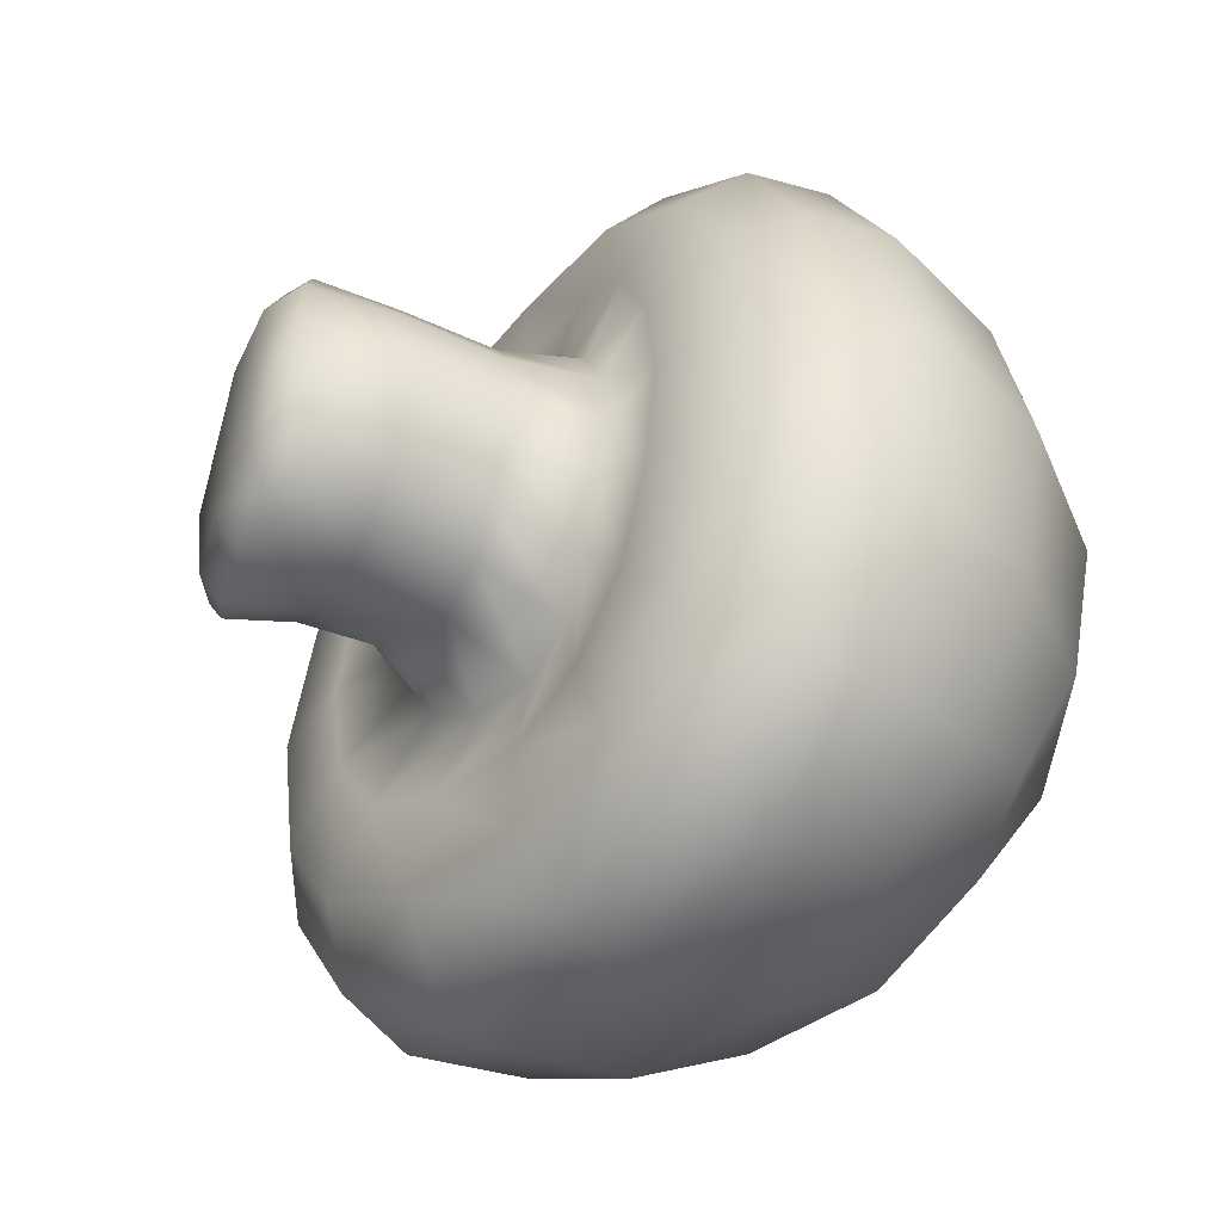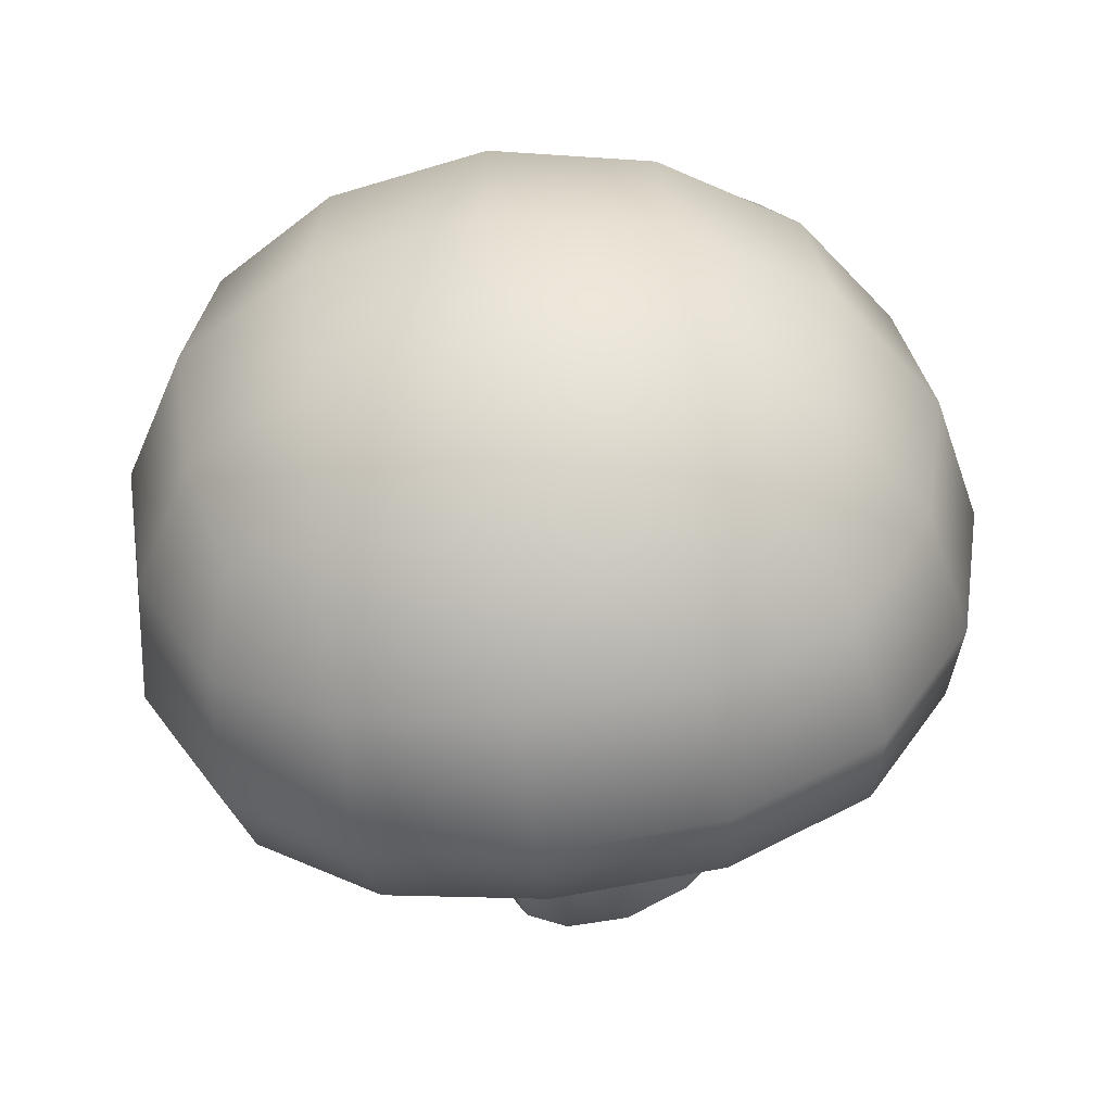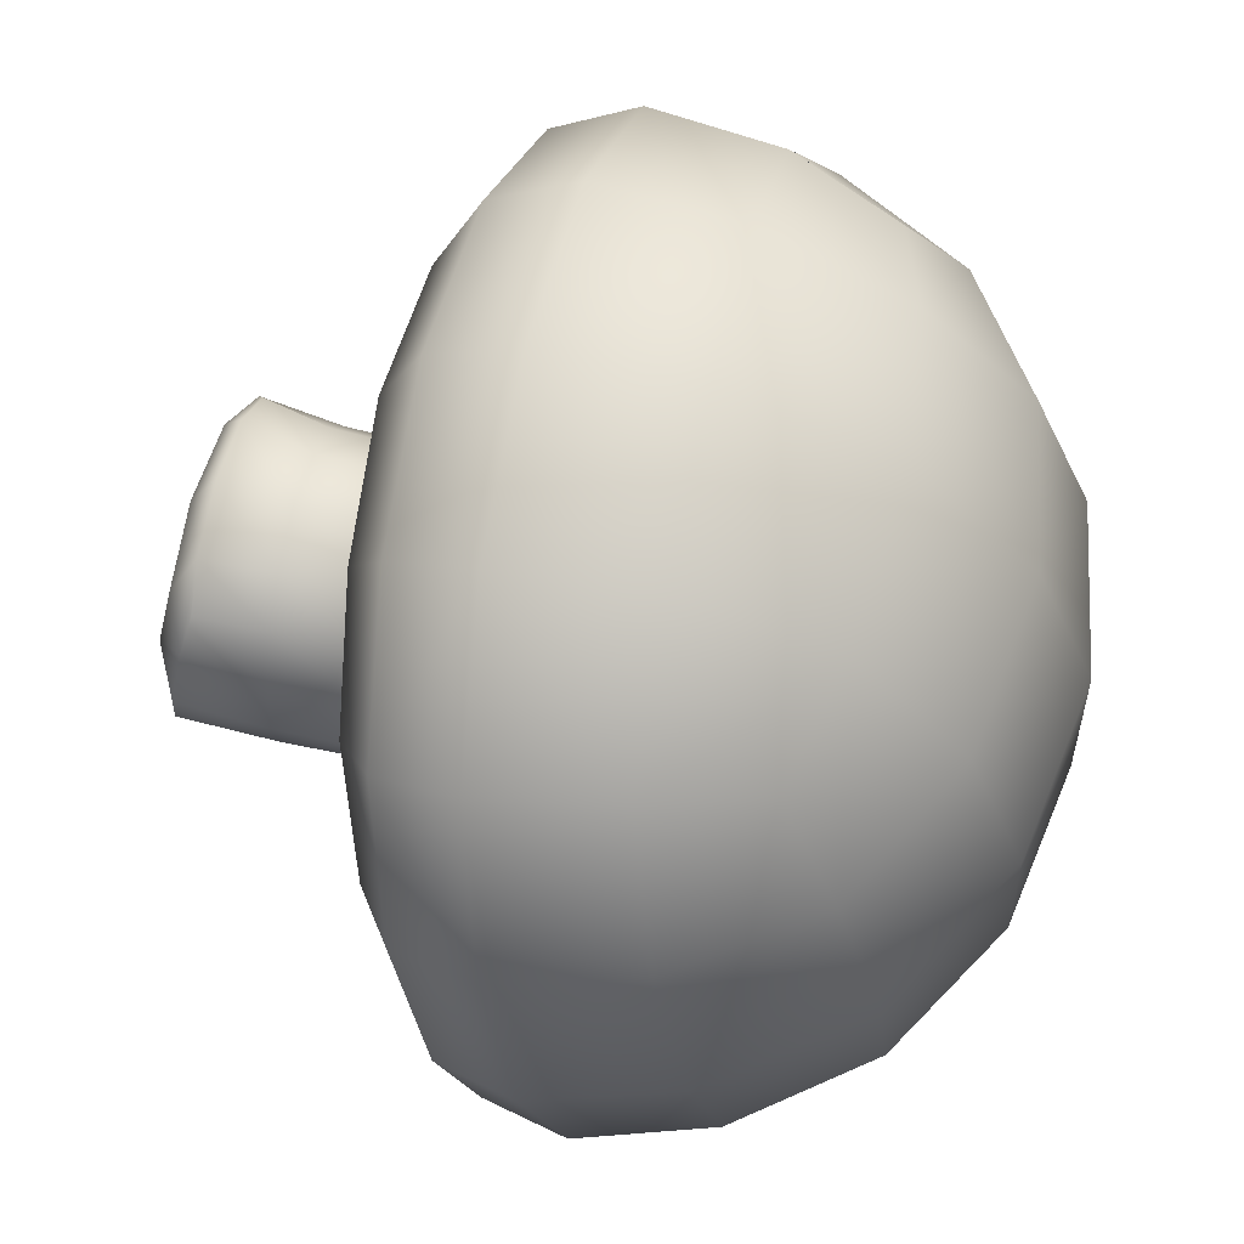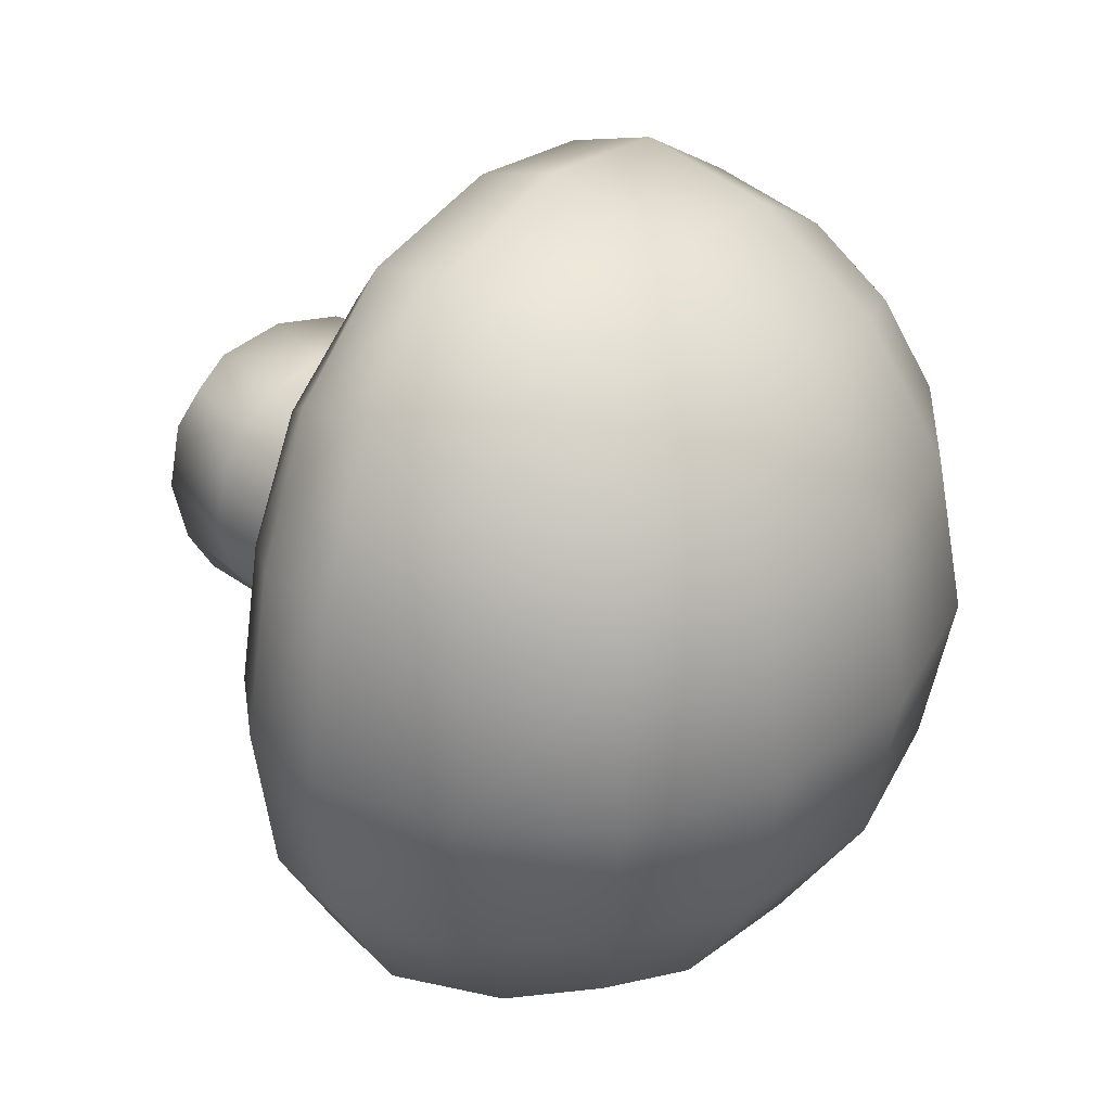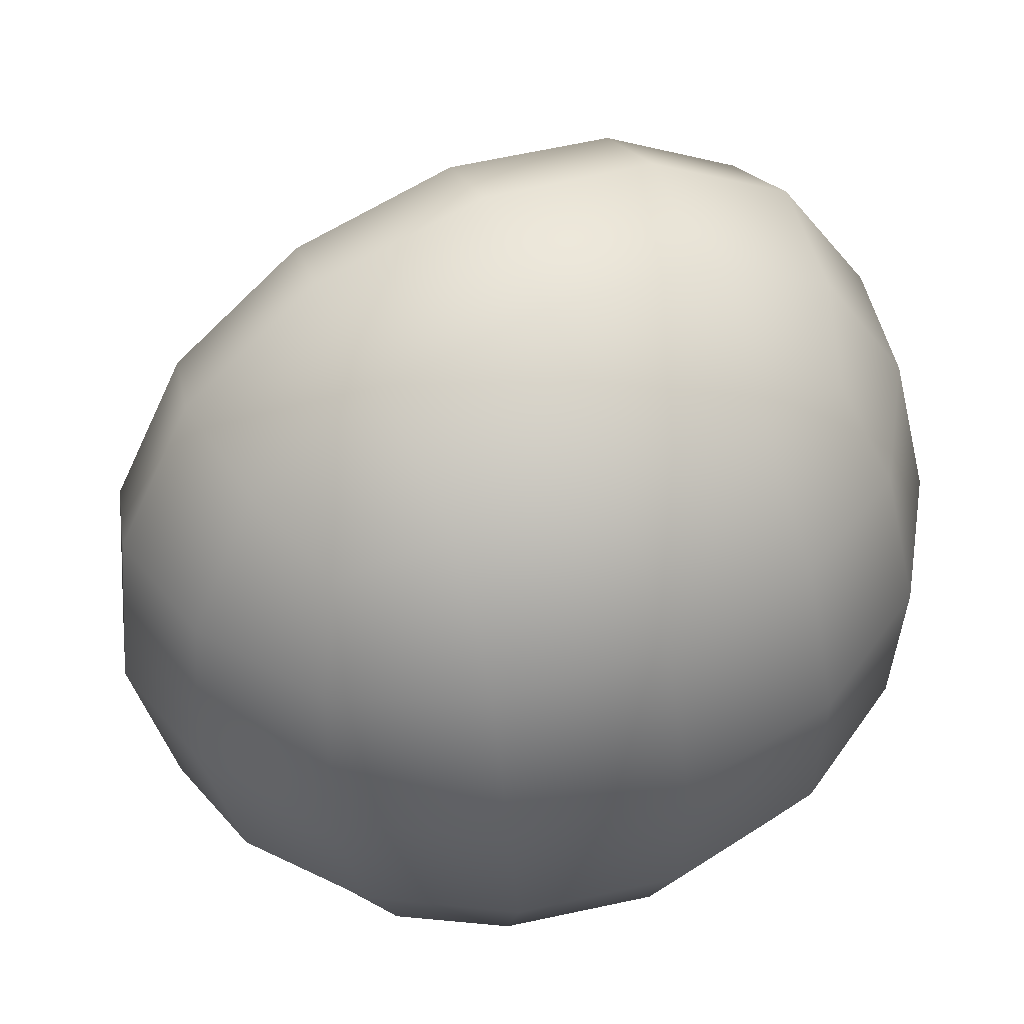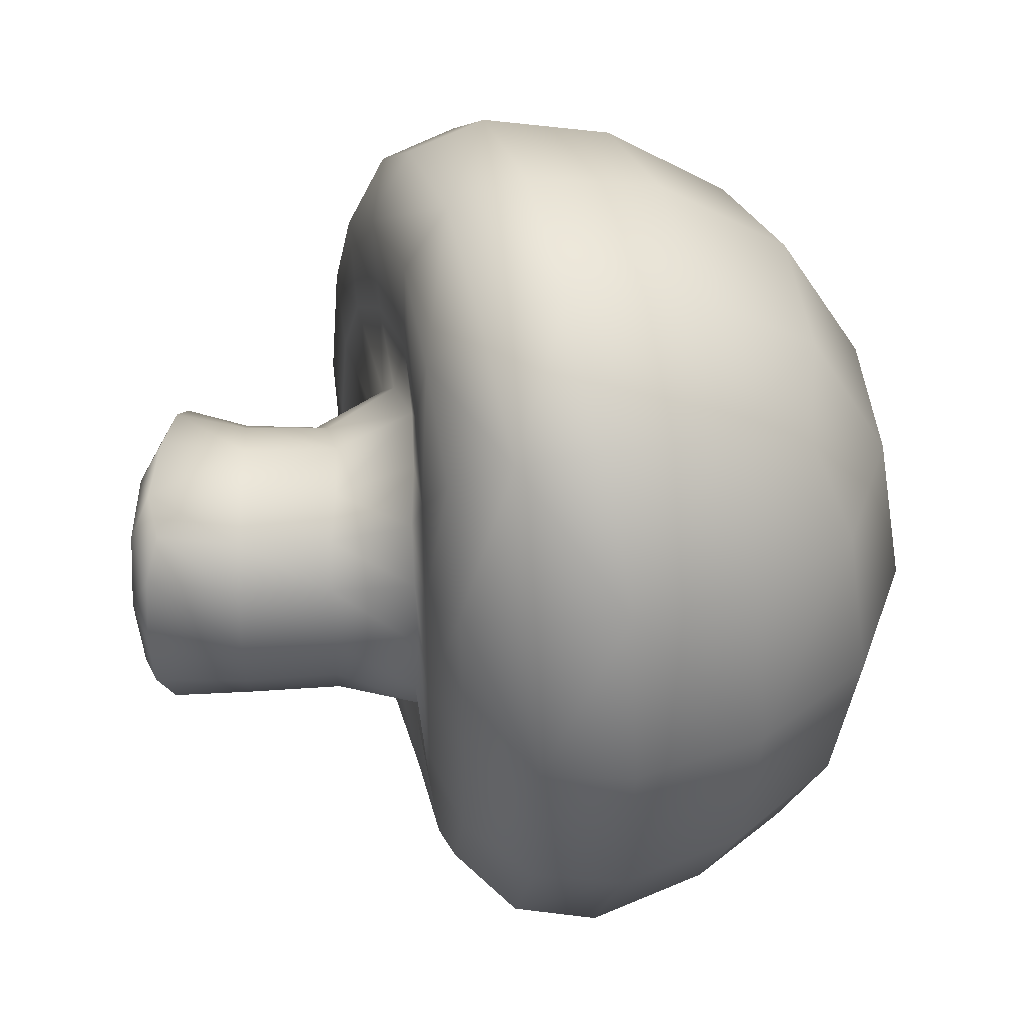
<metadata>
{"format":"obj","ext":"obj","renderer":"f3d","projection":"perspective","resolution":1024,"background":"white","views":[{"elev":-46.2,"azim":153.3,"up":"+Y"},{"elev":-51.6,"azim":-71.7,"up":"+Y"},{"elev":63.0,"azim":-167.2,"up":"+Z"},{"elev":33.6,"azim":-134.9,"up":"+Y"},{"elev":55.2,"azim":-114.0,"up":"+Z"},{"elev":38.7,"azim":177.3,"up":"+Y"}]}
</metadata>
<code>
g default
v 0.7955 0.2389 -0.2502
v 0.7925 -0.2298 -0.2519
v -0.6007 0.5655 -0.3857
v -0.6008 -0.5517 -0.383
v -0.3833 0.5655 0.673
v -0.3754 -0.5527 0.6899
v 0.7509 0.2421 0.2093
v 0.7488 -0.2295 0.2136
v 0.8325 0.003819 -0.3213
v -0.7425 0.003888 -0.487
v -0.473 0.003909 0.8286
v 0.7625 0.003961 0.295
v -0.1577 0.6901 -0.5792
v -0.1587 -0.6795 -0.573
v -0.6075 0.6886 0.1575
v -0.6052 -0.6586 0.165
v 0.113 0.6899 0.7009
v 0.1206 -0.68 0.7177
v 0.7942 0.3161 -0.01543
v 0.7982 -0.3058 -0.01401
v -0.2156 0.003699 -0.8079
v -0.8588 0.005691 0.2085
v 0.166 0.003696 0.9664
v 0.8497 0.003569 -0.00379
v -0.02386 -0.9183 0.05013
v -0.02413 0.9492 0.04485
v 0.822 0.1527 -0.2959
v 0.8277 -0.1441 -0.2911
v -0.6969 0.3372 -0.4468
v -0.6945 -0.3275 -0.4539
v -0.4449 0.3371 0.7728
v -0.4395 -0.3283 0.7861
v 0.7597 0.1528 0.2663
v 0.7608 -0.1466 0.2652
v 0.02705 0.6536 -0.5747
v -0.4109 0.6481 -0.4939
v 0.02602 -0.6426 -0.5684
v -0.4114 -0.6359 -0.4885
v -0.6322 0.6479 -0.1669
v -0.5055 0.6474 0.468
v -0.6329 -0.625 -0.1583
v -0.4993 -0.6253 0.4816
v -0.1582 0.6475 0.7118
v 0.2816 0.6538 0.6305
v -0.1507 -0.6372 0.7291
v 0.2891 -0.6425 0.6477
v 0.7687 0.2873 0.1335
v 0.8161 0.2831 -0.1589
v 0.7771 -0.2763 0.1317
v 0.81 -0.2784 -0.1605
v -0.01385 0.003693 -0.7925
v -0.2005 -0.3712 -0.7514
v -0.4965 0.003691 -0.7016
v -0.2035 0.3788 -0.7358
v -0.868 0.004851 -0.1641
v -0.7943 -0.3587 0.2005
v -0.7245 0.004867 0.5595
v -0.7972 0.3779 0.1923
v -0.1437 0.00369 0.9628
v 0.1566 -0.3716 0.908
v 0.3441 0.003699 0.8769
v 0.1514 0.3789 0.8964
v 0.8243 0.003685 0.1922
v 0.8485 -0.1962 -0.004096
v 0.8732 0.003711 -0.1998
v 0.8501 0.2039 -0.00383
v 0.1449 -0.8679 0.01836
v 0.05564 -0.8623 0.4133
v -0.3155 -0.8507 0.1084
v -0.09588 -0.8617 -0.2985
v 0.144 0.8993 0.01196
v -0.09315 0.884 -0.3131
v -0.3168 0.8839 0.1023
v 0.05101 0.8836 0.403
v -0.0065 -0.3515 -0.7382
v -0.4669 -0.3512 -0.6515
v -0.4694 0.3588 -0.6371
v -0.009574 0.3589 -0.7232
v -0.8061 -0.3441 -0.1542
v -0.6668 -0.3444 0.5362
v -0.6724 0.3589 0.5222
v -0.8067 0.359 -0.1555
v -0.1364 -0.3511 0.9037
v 0.329 -0.3513 0.8247
v 0.3231 0.3591 0.8116
v -0.1415 0.359 0.8935
v 0.8131 -0.1785 0.1734
v 0.86 -0.178 -0.1851
v 0.8612 0.1837 -0.1827
v 0.8143 0.1829 0.1716
v 0.2239 -0.8139 0.3607
v -0.2272 -0.7998 0.4495
v -0.3706 -0.7994 -0.2255
v 0.08195 -0.8146 -0.31
v 0.0846 0.8378 -0.3258
v -0.3682 0.8226 -0.2393
v -0.2323 0.8223 0.4384
v 0.22 0.8377 0.3499
v 0.2304 0.3925 -0.02884
v 0.2299 0.3609 -0.1781
v 0.2383 0.2734 -0.2814
v 0.2358 0.153 -0.3406
v 0.2309 0.003789 -0.3671
v 0.2412 -0.1466 -0.3414
v 0.2303 -0.2621 -0.2708
v 0.2156 -0.3369 -0.1631
v 0.2177 -0.3661 -0.01855
v 0.2573 -0.3364 0.1281
v 0.3047 -0.2625 0.2369
v 0.3261 -0.146 0.3035
v 0.3267 0.004039 0.331
v 0.3217 0.1527 0.2928
v 0.2967 0.2717 0.2244
v 0.2701 0.3593 0.1149
v 0.6082 0.315 -0.04924
v 0.612 0.2829 -0.1769
v 0.6183 0.2234 -0.2668
v 0.6222 0.1325 -0.3255
v 0.6229 0.003689 -0.358
v 0.6221 -0.1251 -0.3249
v 0.6183 -0.2146 -0.2646
v 0.6119 -0.2759 -0.1764
v 0.6085 -0.3073 -0.04844
v 0.6107 -0.2757 0.0804
v 0.6149 -0.2165 0.1711
v 0.6185 -0.1251 0.2291
v 0.6196 0.003687 0.2605
v 0.6176 0.1327 0.2279
v 0.6133 0.2235 0.1683
v 0.6099 0.2831 0.07864
v 0.4019 0.315 -0.05058
v 0.4031 0.2818 -0.1729
v 0.4161 0.2215 -0.2635
v 0.4204 0.1284 -0.3208
v 0.415 0.003766 -0.3518
v 0.4198 -0.1206 -0.3175
v 0.4153 -0.2125 -0.2579
v 0.4029 -0.2749 -0.1691
v 0.4033 -0.3066 -0.04648
v 0.4265 -0.2729 0.07532
v 0.4553 -0.2128 0.1638
v 0.4703 -0.1213 0.2221
v 0.4711 0.003735 0.2524
v 0.4695 0.1296 0.2173
v 0.4529 0.2205 0.158
v 0.4241 0.2829 0.06948
v 0.3868 0.2309 0.4773
v 0.4058 0.3044 0.6605
v 0.3657 0.5524 0.5126
v 0.3508 0.4135 0.3668
v 0.3063 0.706 0.2783
v 0.2966 0.5262 0.1936
v 0.2379 0.7578 -0.005991
v 0.2424 0.566 -0.01791
v 0.1975 0.7055 -0.2894
v 0.2229 0.5265 -0.2305
v 0.1609 0.5512 -0.4974
v 0.2142 0.4124 -0.3892
v 0.1431 0.304 -0.624
v 0.2133 0.2289 -0.4827
v 0.1428 0.003677 -0.6775
v 0.2139 0.003744 -0.5183
v 0.1447 -0.296 -0.6306
v 0.2149 -0.2207 -0.4813
v 0.1621 -0.5389 -0.4887
v 0.2151 -0.3993 -0.3767
v 0.1952 -0.6808 -0.2724
v 0.2228 -0.5037 -0.2148
v 0.2396 -0.726 0.002913
v 0.2426 -0.5387 -0.006848
v 0.3136 -0.6819 0.2907
v 0.3023 -0.5057 0.2095
v 0.3751 -0.5402 0.5304
v 0.3589 -0.4023 0.3854
v 0.4135 -0.2967 0.6745
v 0.393 -0.2227 0.4884
v 0.428 0.003713 0.7155
v 0.4035 0.003707 0.519
g FoodShortRLowerLeg
f 163 165 37 75
f 37 14 52 75
f 52 21 51 75
f 51 161 163 75
f 38 4 30 76
f 30 10 53 76
f 53 21 52 76
f 52 14 38 76
f 29 3 36 77
f 36 13 54 77
f 54 21 53 77
f 53 10 29 77
f 35 157 159 78
f 159 161 51 78
f 51 21 54 78
f 54 13 35 78
f 30 4 41 79
f 41 16 56 79
f 56 22 55 79
f 55 10 30 79
f 42 6 32 80
f 32 11 57 80
f 57 22 56 80
f 56 16 42 80
f 31 5 40 81
f 40 15 58 81
f 58 22 57 81
f 57 11 31 81
f 39 3 29 82
f 29 10 55 82
f 55 22 58 82
f 58 15 39 82
f 32 6 45 83
f 45 18 60 83
f 60 23 59 83
f 59 11 32 83
f 46 173 175 84
f 175 177 61 84
f 61 23 60 84
f 60 18 46 84
f 148 149 44 85
f 44 17 62 85
f 62 23 61 85
f 61 177 148 85
f 43 5 31 86
f 31 11 59 86
f 59 23 62 86
f 62 17 43 86
f 34 8 49 87
f 49 20 64 87
f 64 24 63 87
f 63 12 34 87
f 50 2 28 88
f 28 9 65 88
f 65 24 64 88
f 64 20 50 88
f 27 1 48 89
f 48 19 66 89
f 66 24 65 89
f 65 9 27 89
f 47 7 33 90
f 33 12 63 90
f 63 24 66 90
f 66 19 47 90
f 171 173 46 91
f 46 18 68 91
f 68 25 67 91
f 67 169 171 91
f 45 6 42 92
f 42 16 69 92
f 69 25 68 92
f 68 18 45 92
f 41 4 38 93
f 38 14 70 93
f 70 25 69 93
f 69 16 41 93
f 37 165 167 94
f 167 169 67 94
f 67 25 70 94
f 70 14 37 94
f 155 157 35 95
f 35 13 72 95
f 72 26 71 95
f 71 153 155 95
f 36 3 39 96
f 39 15 73 96
f 73 26 72 96
f 72 13 36 96
f 40 5 43 97
f 43 17 74 97
f 74 26 73 97
f 73 15 40 97
f 44 149 151 98
f 151 153 71 98
f 71 26 74 98
f 74 17 44 98
f 99 131 132 100
f 132 133 101 100
f 102 101 133 134
f 134 135 103 102
f 104 103 135 136
f 136 137 105 104
f 106 105 137 138
f 138 139 107 106
f 108 107 139 140
f 140 141 109 108
f 110 109 141 142
f 142 143 111 110
f 112 111 143 144
f 144 145 113 112
f 114 113 145 146
f 146 131 99 114
f 112 113 150 147
f 152 150 113 114
f 114 99 154 152
f 156 154 99 100
f 100 101 158 156
f 160 158 101 102
f 102 103 162 160
f 164 162 103 104
f 104 105 166 164
f 168 166 105 106
f 106 107 170 168
f 172 170 107 108
f 108 109 174 172
f 176 174 109 110
f 110 111 178 176
f 147 178 111 112
f 115 19 48 116
f 48 1 117 116
f 118 117 1 27
f 27 9 119 118
f 120 119 9 28
f 28 2 121 120
f 122 121 2 50
f 50 20 123 122
f 124 123 20 49
f 49 8 125 124
f 126 125 8 34
f 34 12 127 126
f 128 127 12 33
f 33 7 129 128
f 130 129 7 47
f 47 19 115 130
f 131 115 116 132
f 116 117 133 132
f 134 133 117 118
f 118 119 135 134
f 136 135 119 120
f 120 121 137 136
f 138 137 121 122
f 122 123 139 138
f 140 139 123 124
f 124 125 141 140
f 142 141 125 126
f 126 127 143 142
f 144 143 127 128
f 128 129 145 144
f 146 145 129 130
f 130 115 131 146
f 147 148 177 178
f 148 147 150 149
f 149 150 152 151
f 151 152 154 153
f 153 154 156 155
f 155 156 158 157
f 157 158 160 159
f 159 160 162 161
f 161 162 164 163
f 163 164 166 165
f 165 166 168 167
f 167 168 170 169
f 169 170 172 171
f 171 172 174 173
f 173 174 176 175
f 175 176 178 177

</code>
